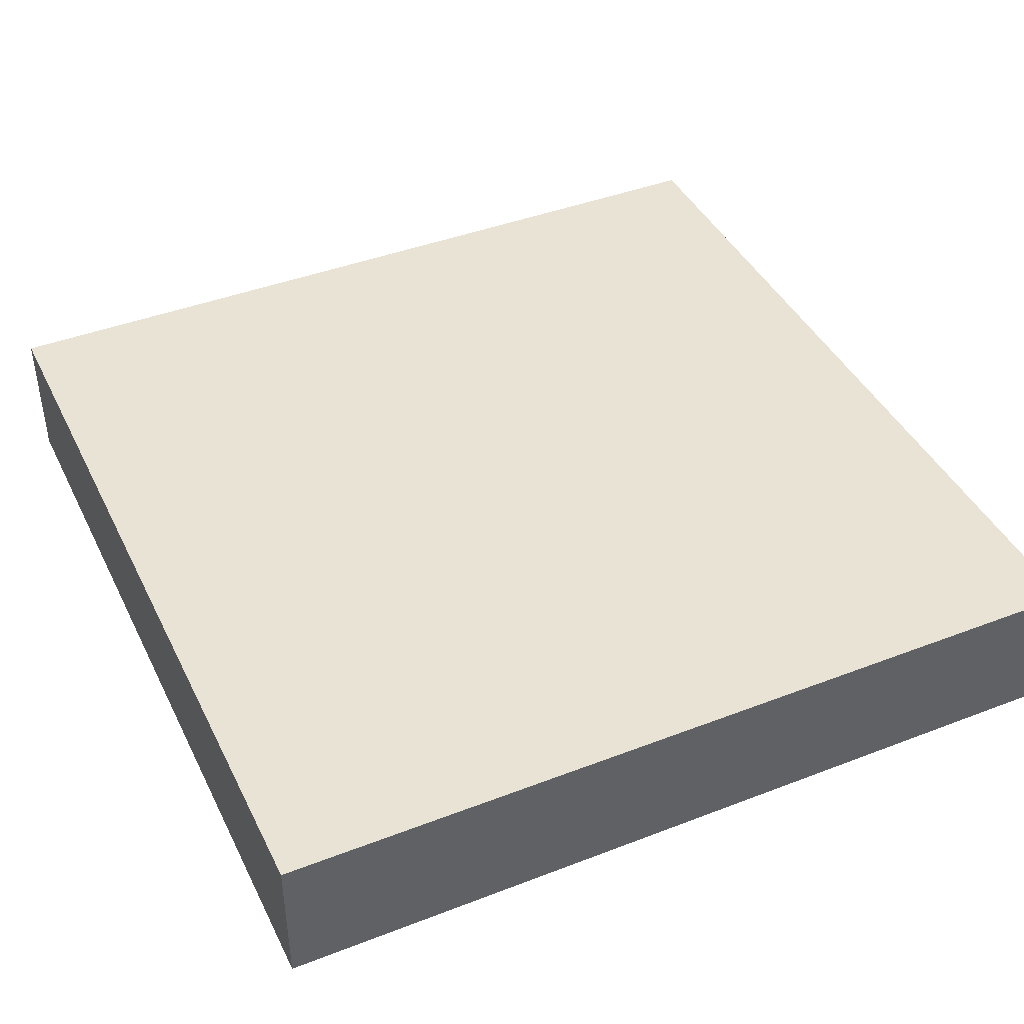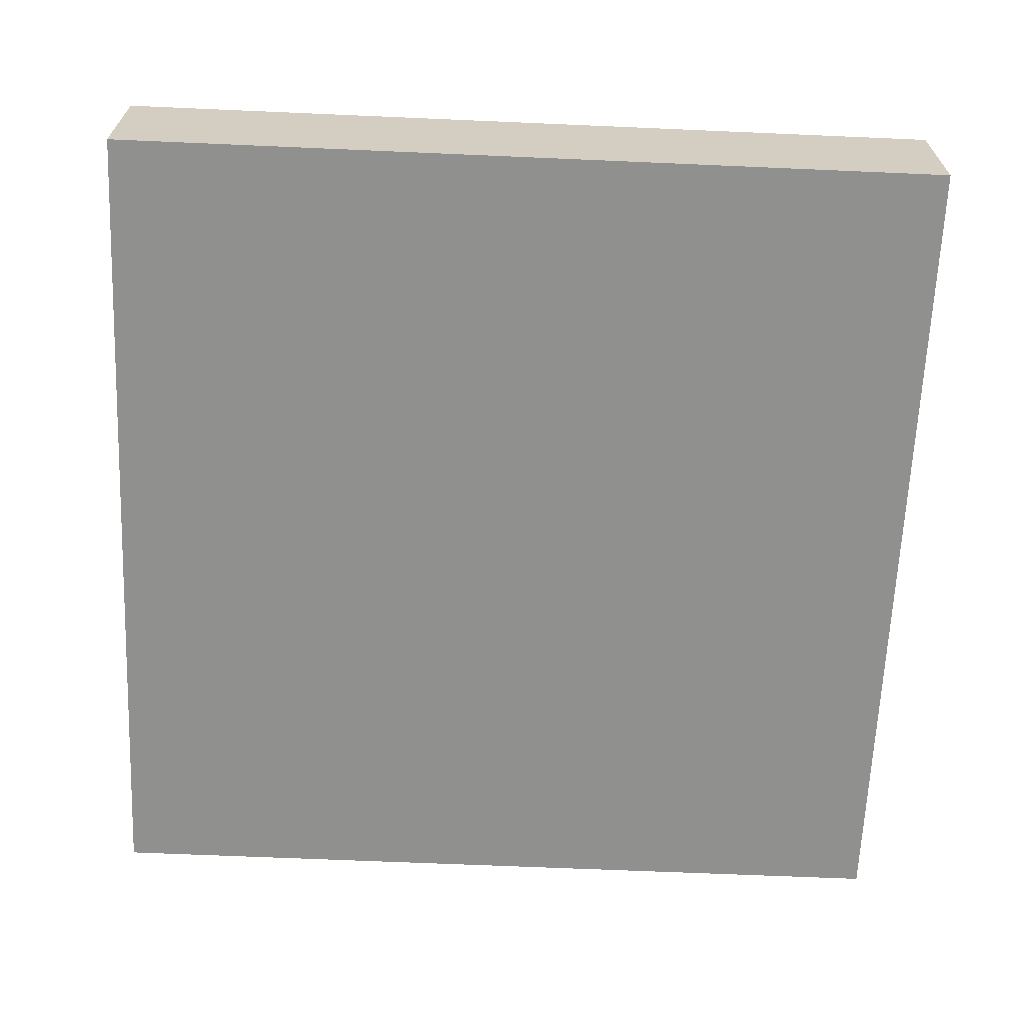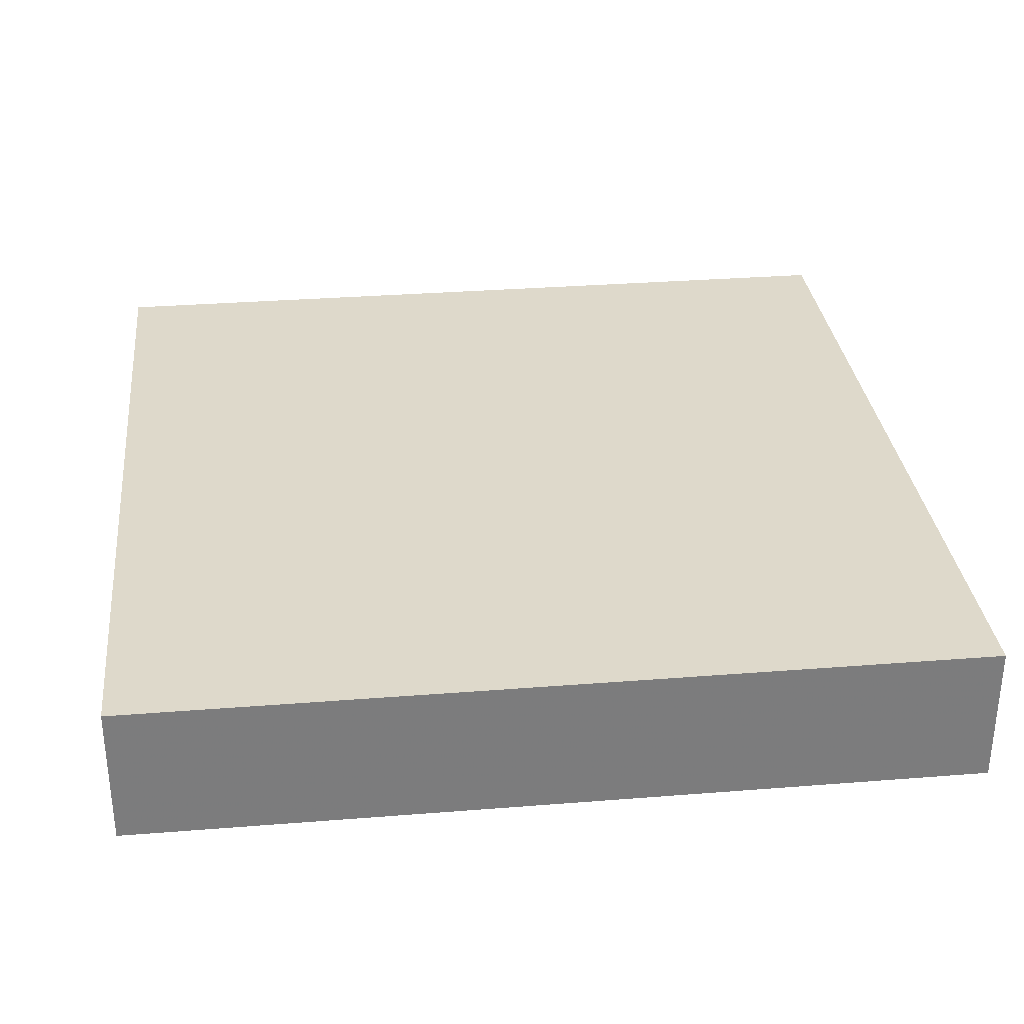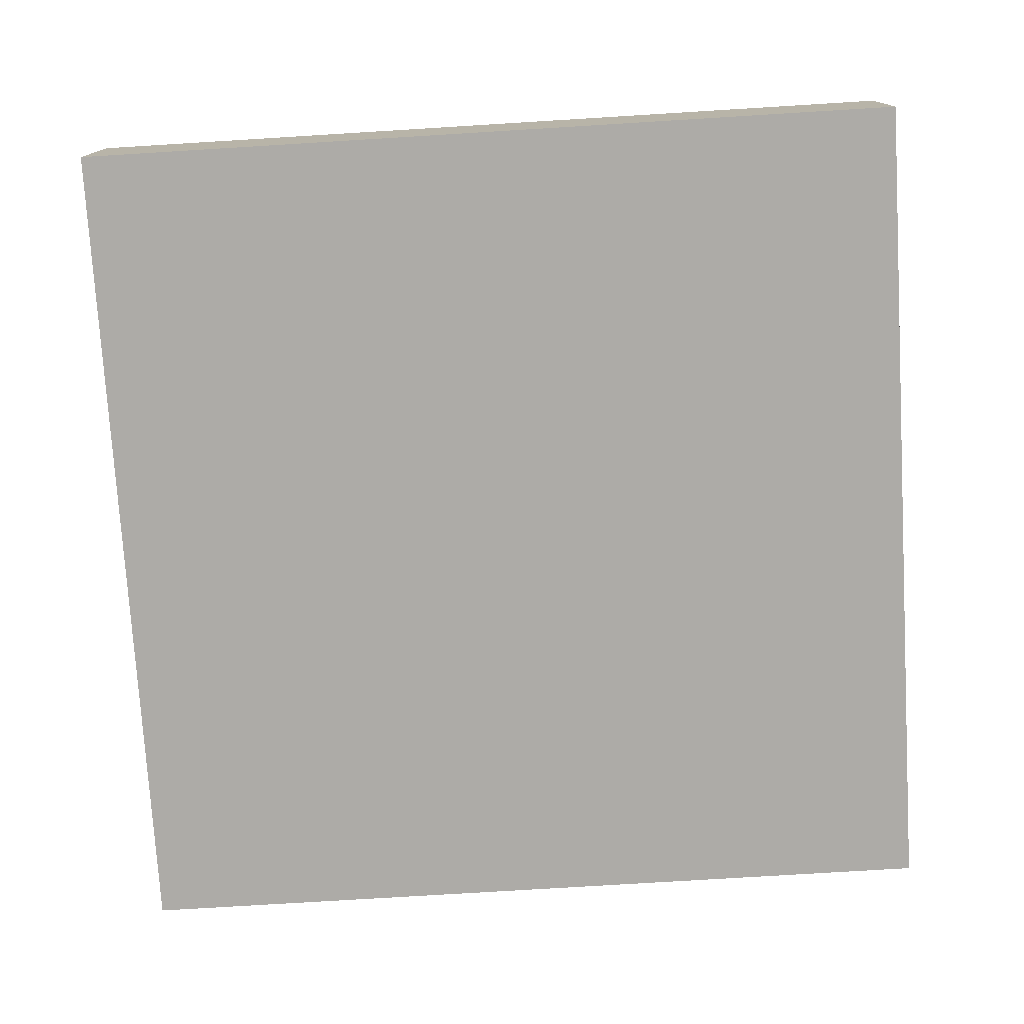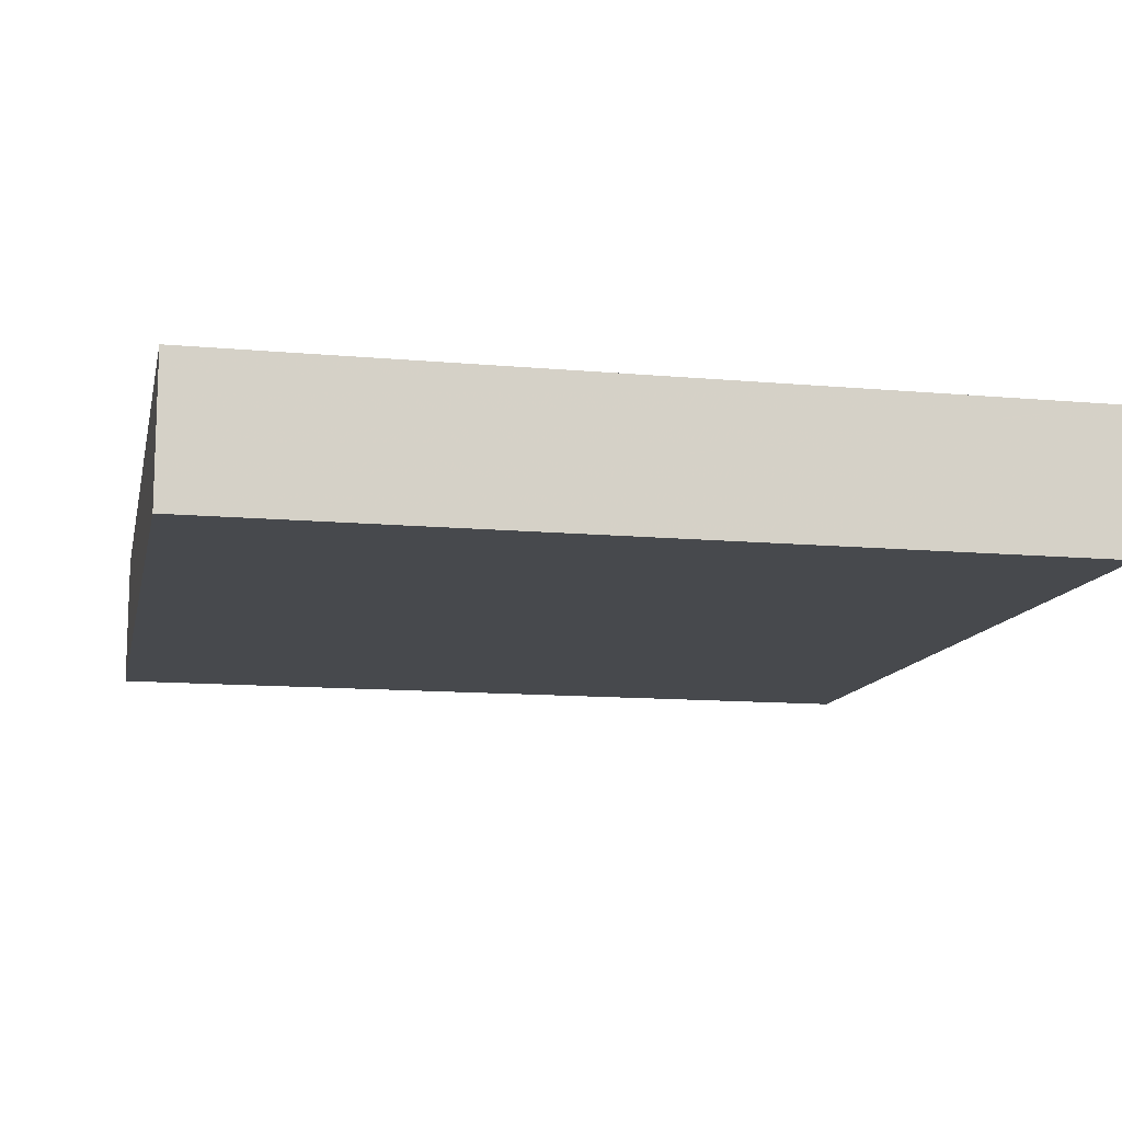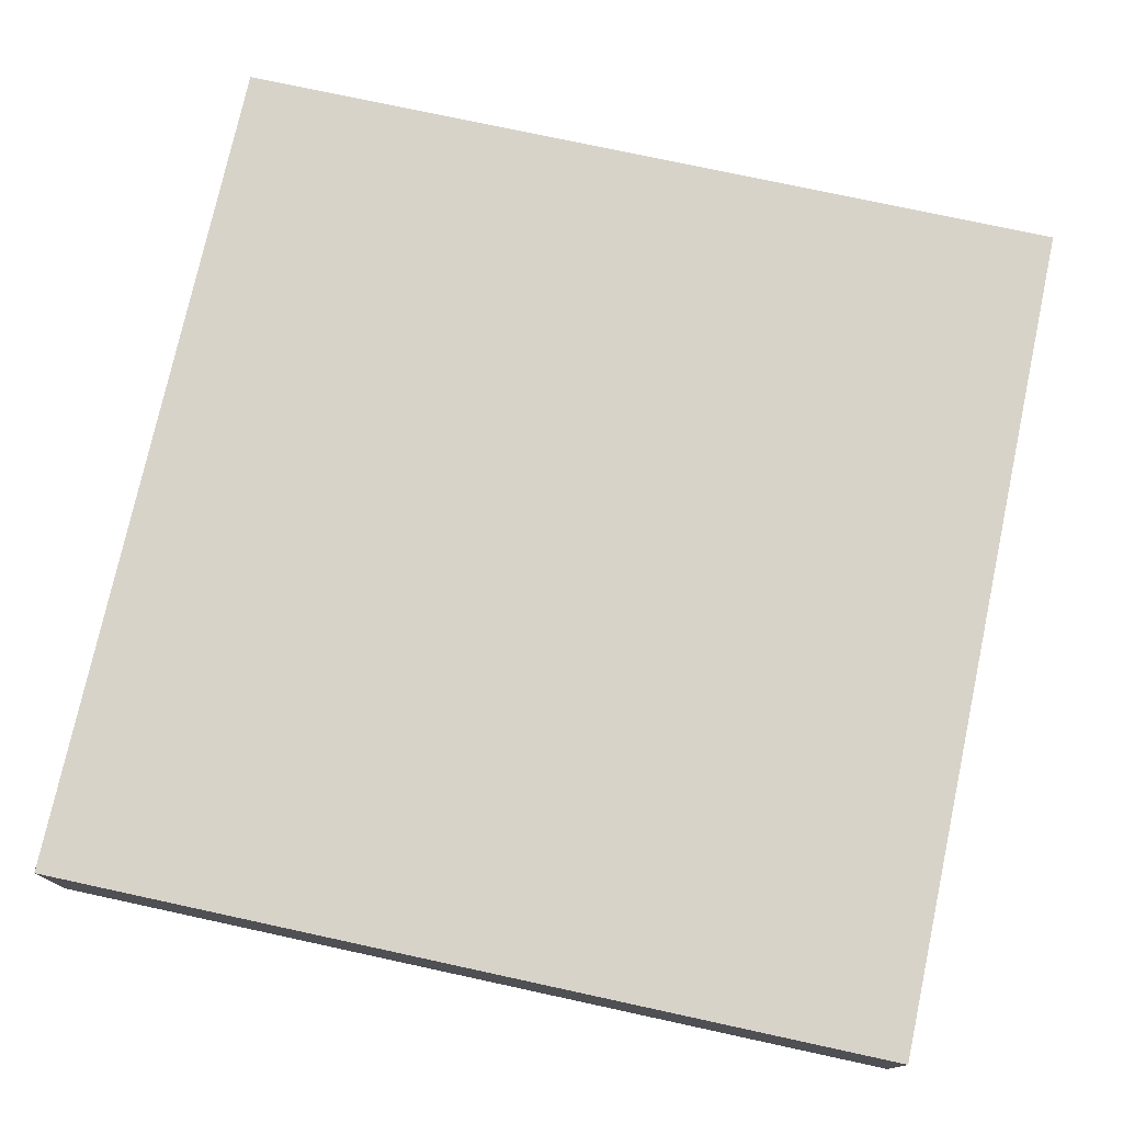
<metadata>
{"format":"obj","ext":"obj","renderer":"f3d","projection":"perspective","resolution":1024,"background":"white","views":[{"elev":42.2,"azim":-114.8,"up":"+Z"},{"elev":-65.5,"azim":-92.5,"up":"+Z"},{"elev":31.7,"azim":-6.4,"up":"+Z"},{"elev":-76.4,"azim":3.5,"up":"+Z"},{"elev":-12.3,"azim":78.0,"up":"+Z"},{"elev":75.9,"azim":102.2,"up":"+Z"}]}
</metadata>
<code>
v -488 -2528 4
v -440 -2528 -4
v -488 -2528 -4
v -440 -2528 4
v -440 -2576 4
v -488 -2576 -4
v -440 -2576 -4
v -488 -2576 4
f 1 2 3
f 1 4 2
f 5 6 7
f 5 8 6
f 4 7 2
f 4 5 7
f 8 3 6
f 8 1 3
f 3 7 6
f 3 2 7
f 8 4 1
f 8 5 4

</code>
